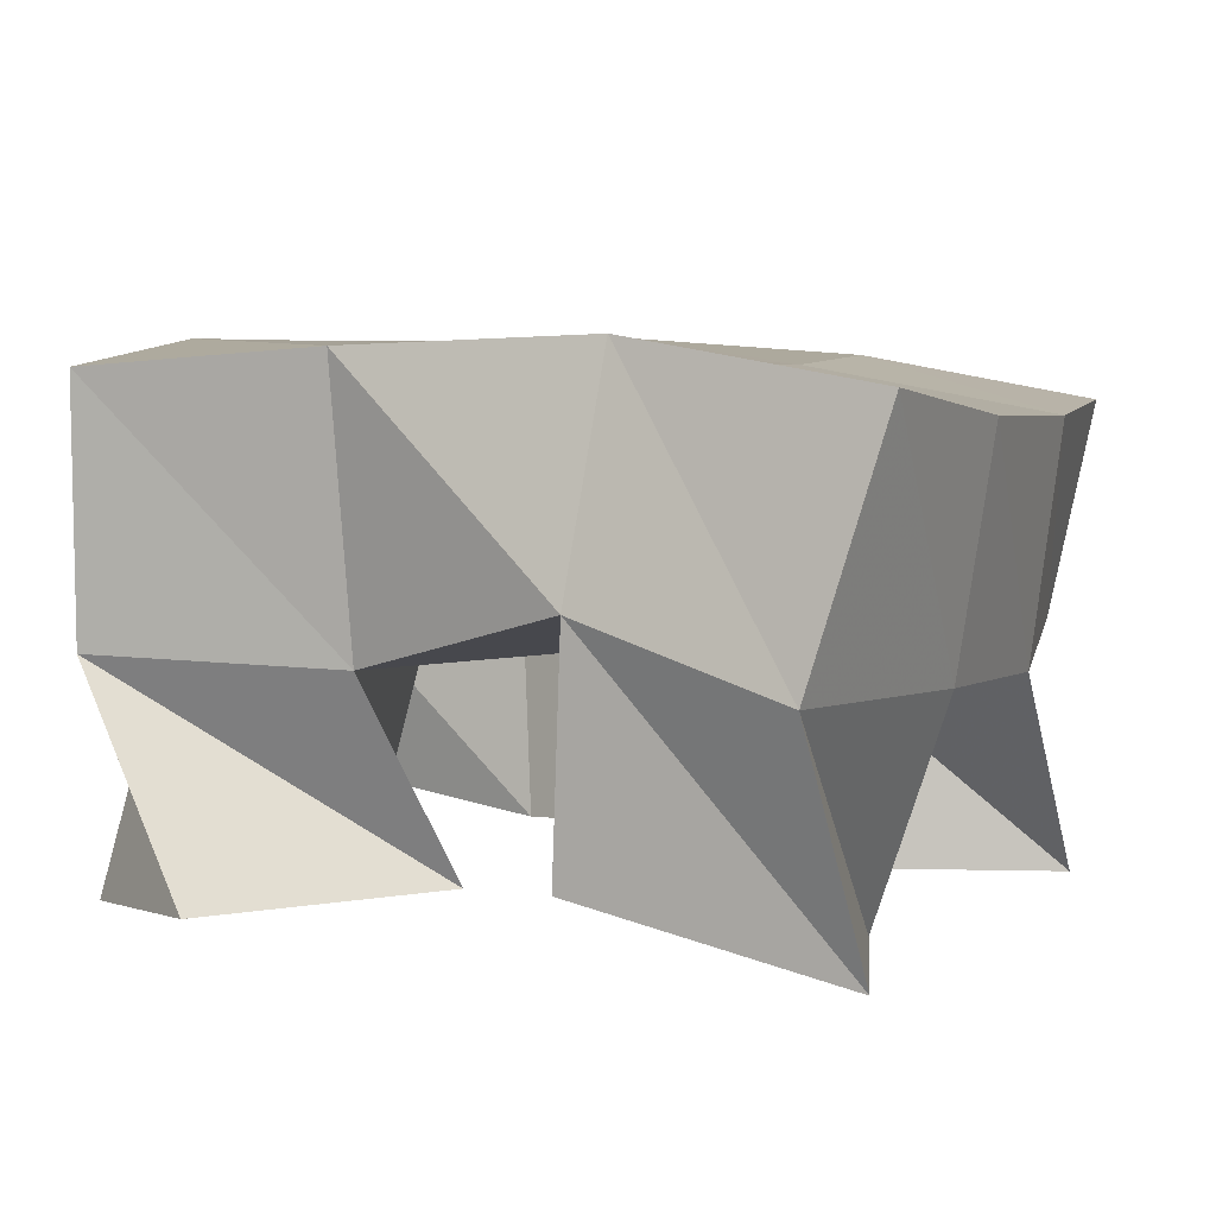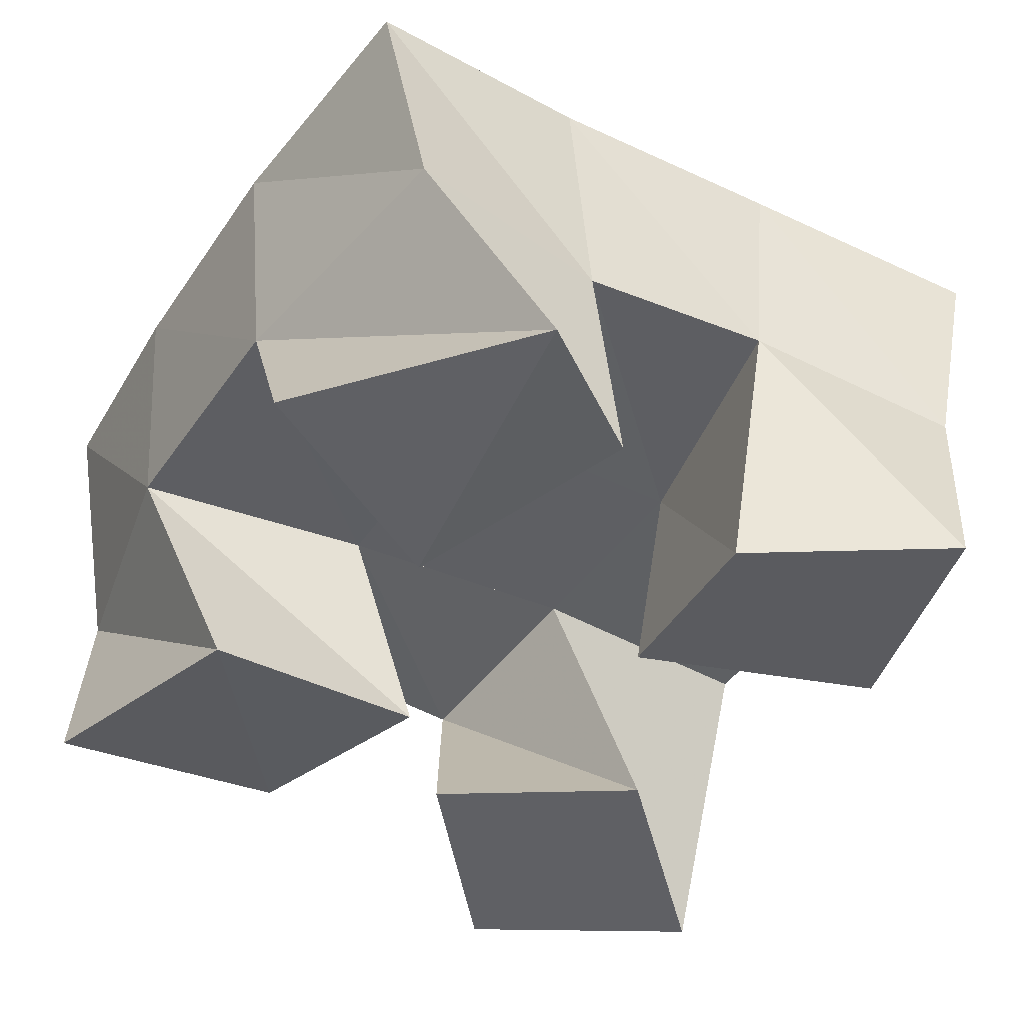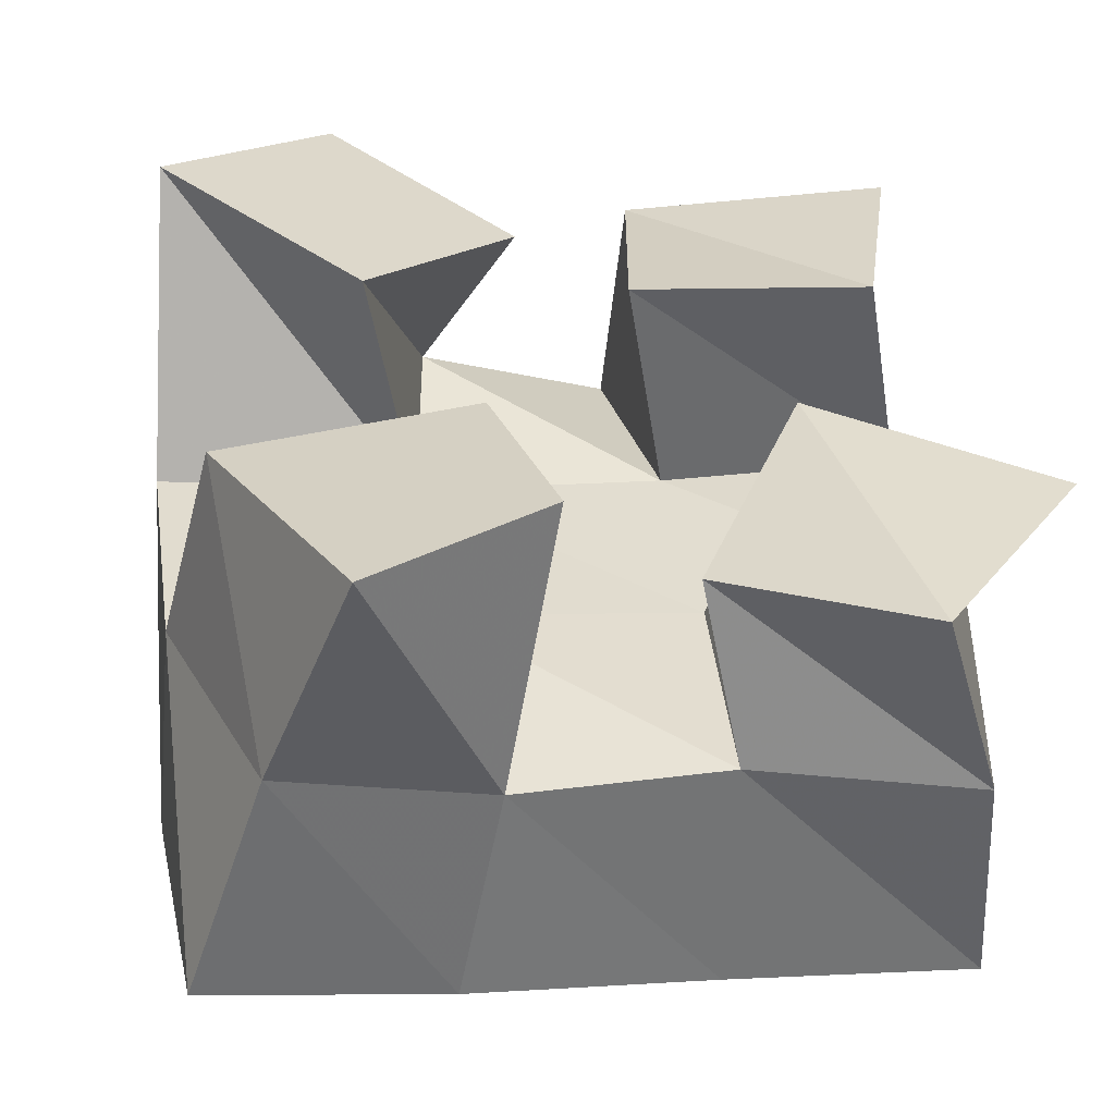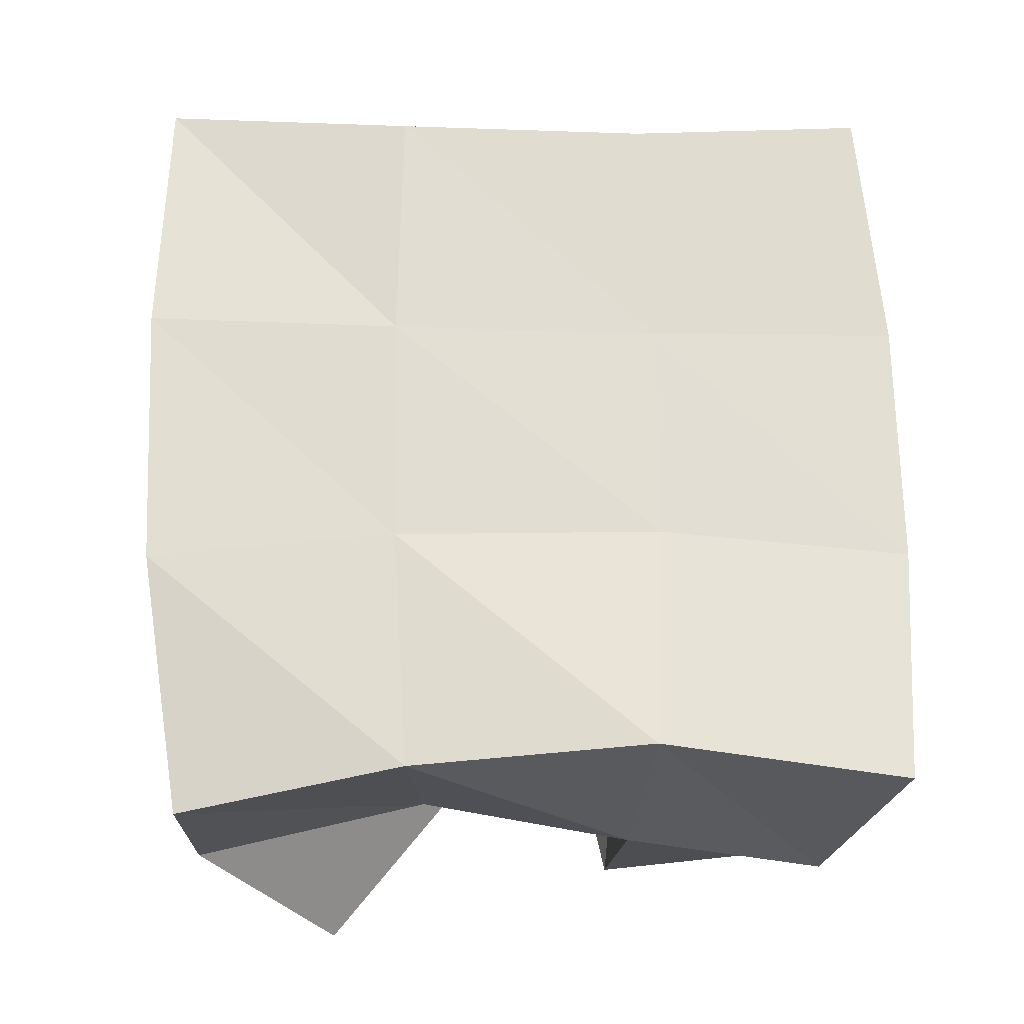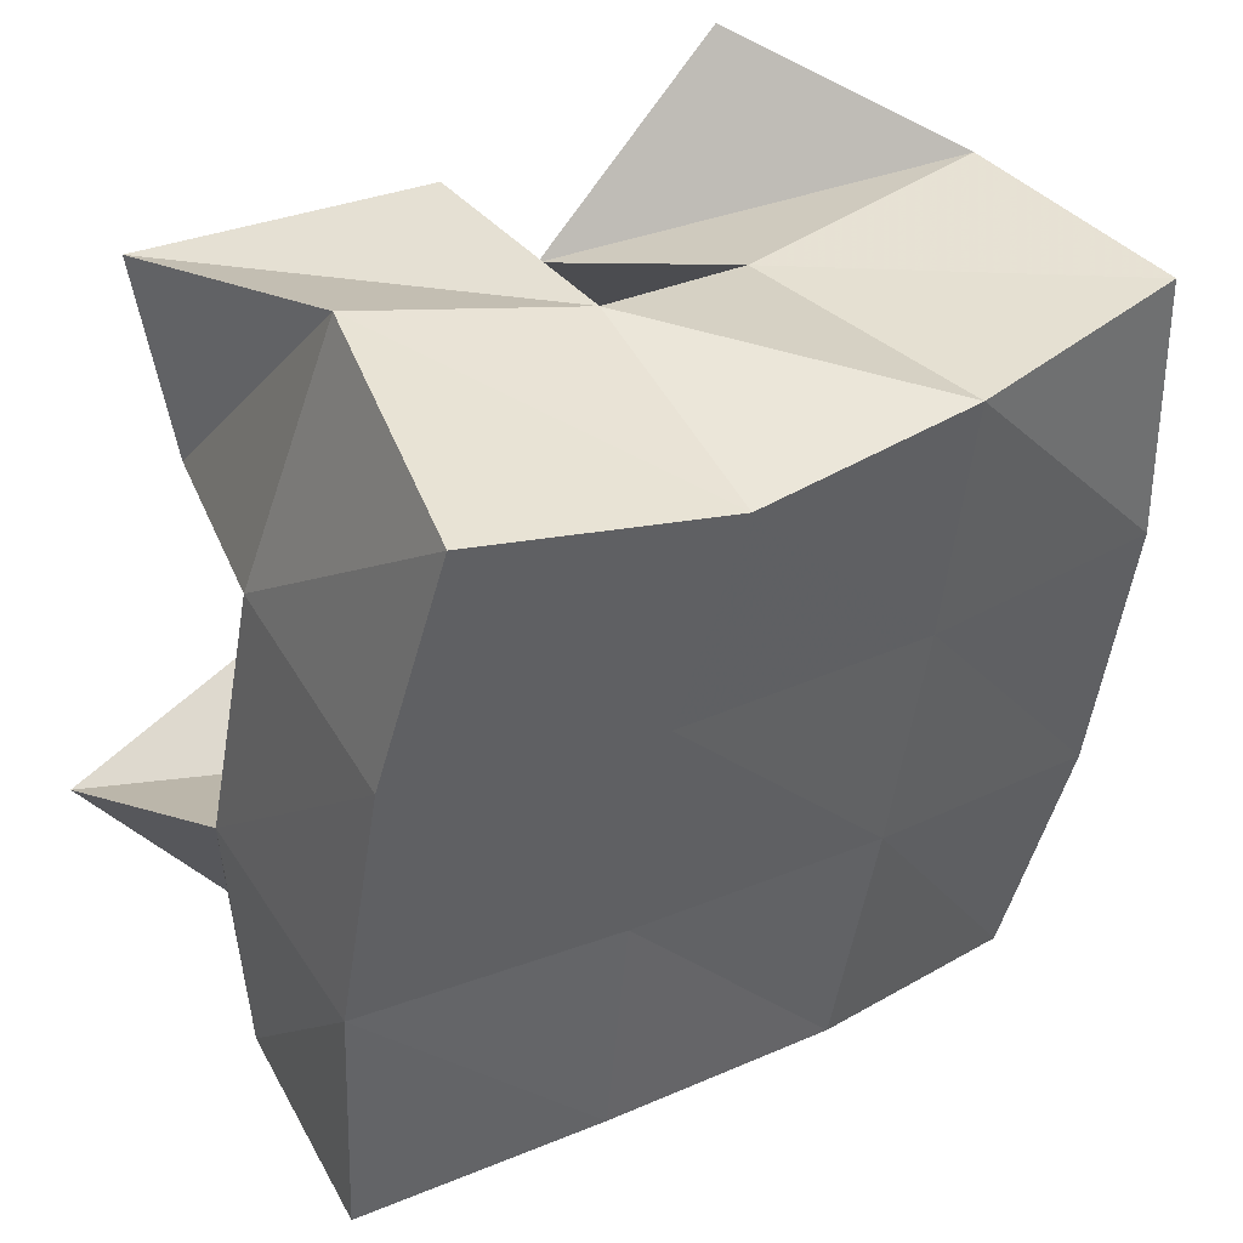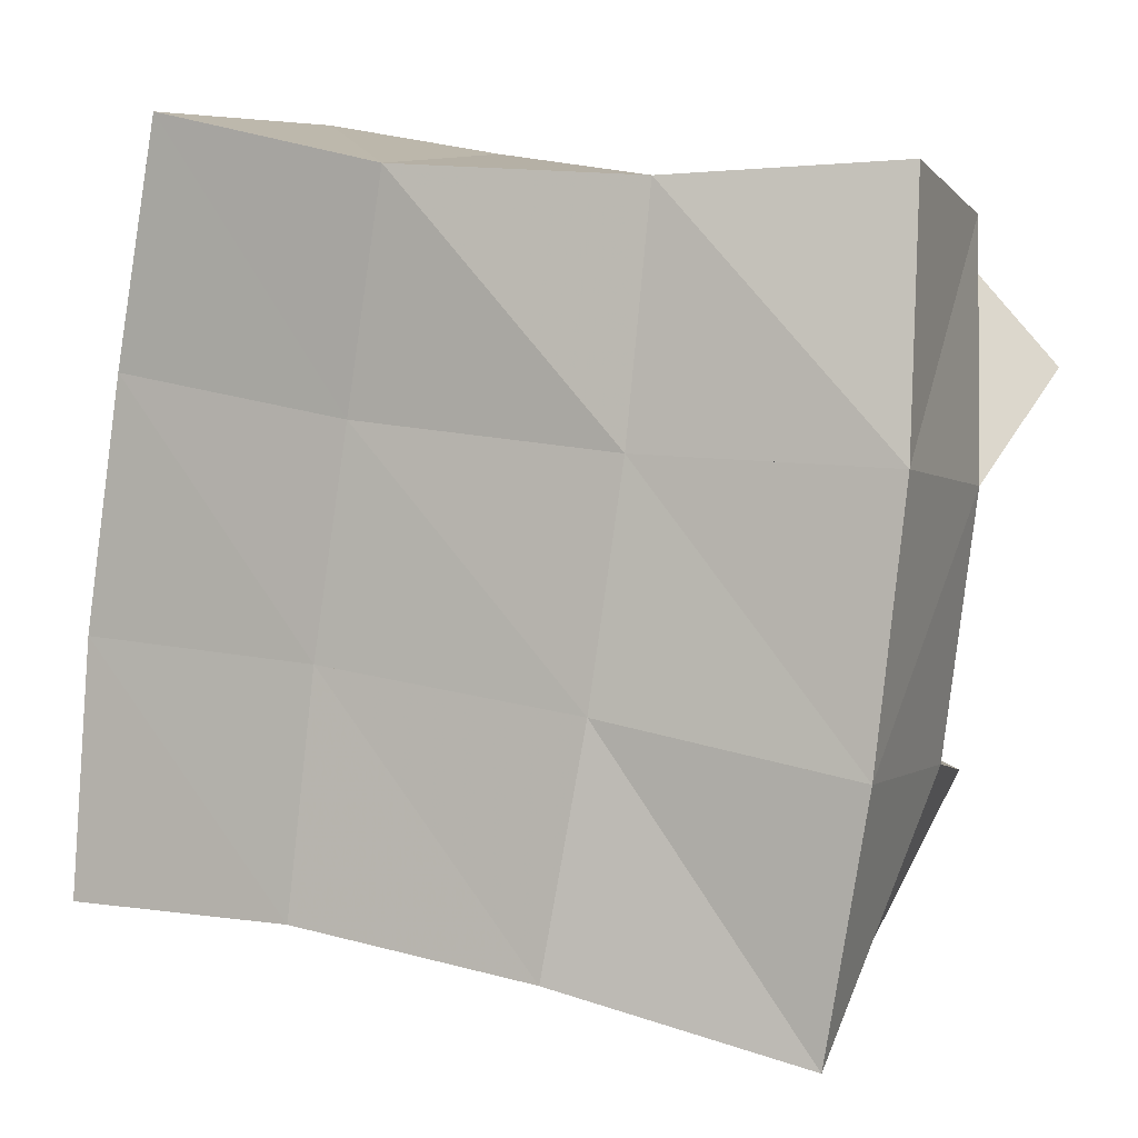
<metadata>
{"format":"obj","ext":"obj","renderer":"f3d","projection":"perspective","resolution":1024,"background":"white","views":[{"elev":7.2,"azim":13.4,"up":"+Y"},{"elev":-45.8,"azim":140.0,"up":"+Y"},{"elev":-54.4,"azim":-8.8,"up":"+Z"},{"elev":70.1,"azim":-9.6,"up":"+Y"},{"elev":42.8,"azim":142.6,"up":"+Z"},{"elev":-1.2,"azim":-161.4,"up":"+Z"}]}
</metadata>
<code>
v 2.284 0.1 0.08285
v 2.274 0.1489 0.0894
v 2.318 0.1 0.1132
v 2.316 0.1568 0.1023
v 2.257 0.1129 0.1335
v 2.252 0.1563 0.1367
v 2.305 0.1092 0.1558
v 2.302 0.1541 0.1492
v 2.332 0.1066 0.2
v 2.347 0.1524 0.203
v 2.381 0.1002 0.2029
v 2.397 0.1476 0.2145
v 2.334 0.1159 0.2507
v 2.337 0.1635 0.2541
v 2.388 0.1025 0.2514
v 2.378 0.151 0.2643
v 2.238 0.1019 0.2152
v 2.244 0.1585 0.1883
v 2.28 0.1035 0.184
v 2.296 0.1558 0.1929
v 2.27 0.1092 0.2541
v 2.245 0.1521 0.2396
v 2.31 0.1088 0.2192
v 2.295 0.1503 0.2362
v 2.345 0.1145 0.1161
v 2.358 0.1501 0.109
v 2.383 0.1 0.09242
v 2.404 0.1461 0.1068
v 2.362 0.1023 0.1589
v 2.354 0.151 0.1564
v 2.412 0.1 0.1398
v 2.405 0.143 0.1613
v 2.265 0.1978 0.08516
v 2.315 0.2037 0.0989
v 2.255 0.2038 0.1355
v 2.305 0.2046 0.1464
v 2.248 0.2058 0.1889
v 2.298 0.2055 0.1926
v 2.246 0.2024 0.2419
v 2.293 0.2064 0.2409
v 2.364 0.2009 0.1077
v 2.359 0.2006 0.1554
v 2.352 0.2024 0.2
v 2.343 0.2088 0.2454
v 2.413 0.1923 0.1096
v 2.411 0.1918 0.1606
v 2.403 0.1944 0.2109
v 2.392 0.2012 0.259
f 1 2 4
f 3 1 4
f 2 6 8
f 4 2 8
f 6 5 7
f 8 6 7
f 5 1 3
f 7 5 3
f 8 7 3
f 4 8 3
f 2 1 5
f 6 2 5
f 9 10 12
f 11 9 12
f 10 14 16
f 12 10 16
f 14 13 15
f 16 14 15
f 13 9 11
f 15 13 11
f 16 15 11
f 12 16 11
f 10 9 13
f 14 10 13
f 17 18 20
f 19 17 20
f 18 22 24
f 20 18 24
f 22 21 23
f 24 22 23
f 21 17 19
f 23 21 19
f 24 23 19
f 20 24 19
f 18 17 21
f 22 18 21
f 25 26 28
f 27 25 28
f 26 30 32
f 28 26 32
f 30 29 31
f 32 30 31
f 29 25 27
f 31 29 27
f 32 31 27
f 28 32 27
f 26 25 29
f 30 26 29
f 2 33 34
f 4 2 34
f 33 35 36
f 34 33 36
f 35 6 8
f 36 35 8
f 6 2 4
f 8 6 4
f 36 8 4
f 34 36 4
f 33 2 6
f 35 33 6
f 6 35 36
f 8 6 36
f 35 37 38
f 36 35 38
f 37 18 20
f 38 37 20
f 18 6 8
f 20 18 8
f 38 20 8
f 36 38 8
f 35 6 18
f 37 35 18
f 18 37 38
f 20 18 38
f 37 39 40
f 38 37 40
f 39 22 24
f 40 39 24
f 22 18 20
f 24 22 20
f 40 24 20
f 38 40 20
f 37 18 22
f 39 37 22
f 4 34 41
f 26 4 41
f 34 36 42
f 41 34 42
f 36 8 30
f 42 36 30
f 8 4 26
f 30 8 26
f 42 30 26
f 41 42 26
f 34 4 8
f 36 34 8
f 8 36 42
f 30 8 42
f 36 38 43
f 42 36 43
f 38 20 10
f 43 38 10
f 20 8 30
f 10 20 30
f 43 10 30
f 42 43 30
f 36 8 20
f 38 36 20
f 20 38 43
f 10 20 43
f 38 40 44
f 43 38 44
f 40 24 14
f 44 40 14
f 24 20 10
f 14 24 10
f 44 14 10
f 43 44 10
f 38 20 24
f 40 38 24
f 26 41 45
f 28 26 45
f 41 42 46
f 45 41 46
f 42 30 32
f 46 42 32
f 30 26 28
f 32 30 28
f 46 32 28
f 45 46 28
f 41 26 30
f 42 41 30
f 30 42 46
f 32 30 46
f 42 43 47
f 46 42 47
f 43 10 12
f 47 43 12
f 10 30 32
f 12 10 32
f 47 12 32
f 46 47 32
f 42 30 10
f 43 42 10
f 10 43 47
f 12 10 47
f 43 44 48
f 47 43 48
f 44 14 16
f 48 44 16
f 14 10 12
f 16 14 12
f 48 16 12
f 47 48 12
f 43 10 14
f 44 43 14

</code>
